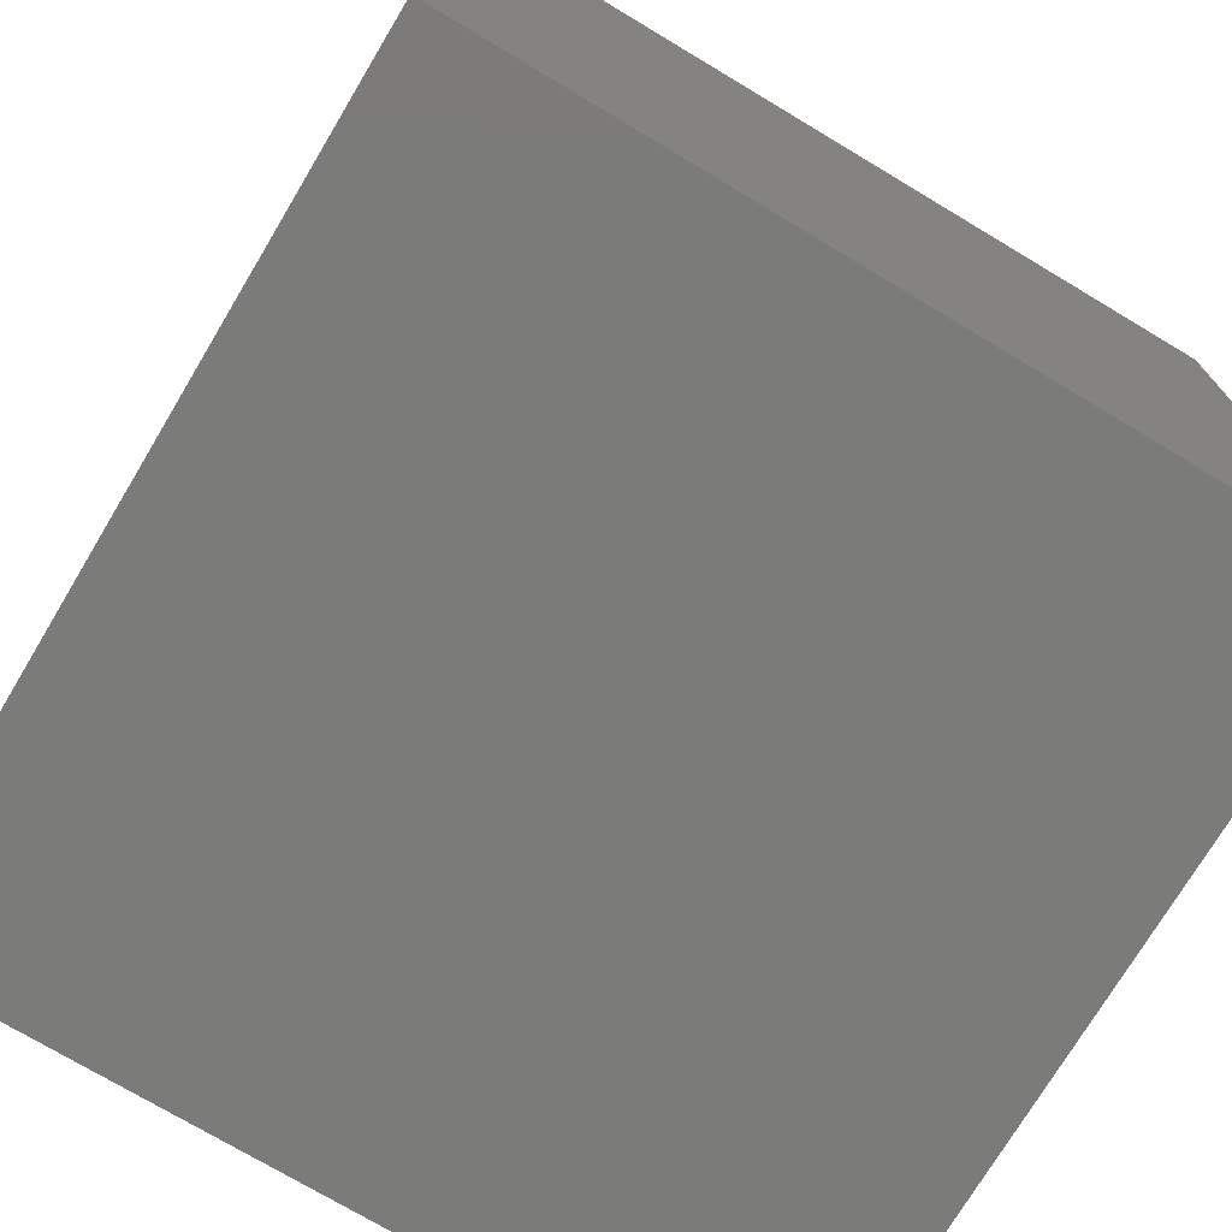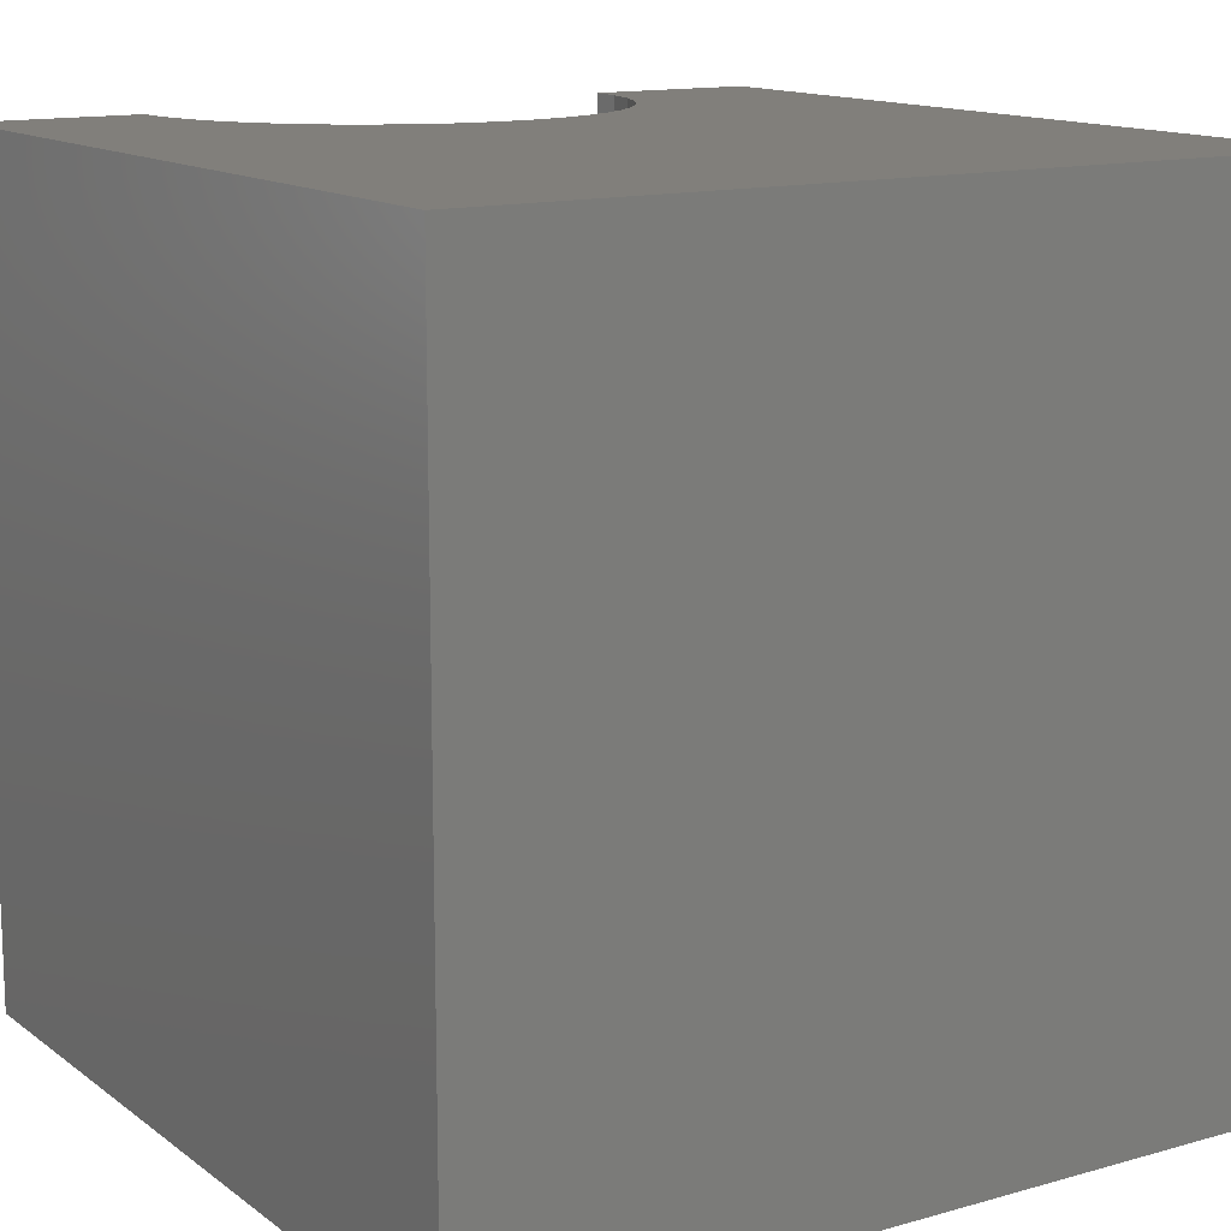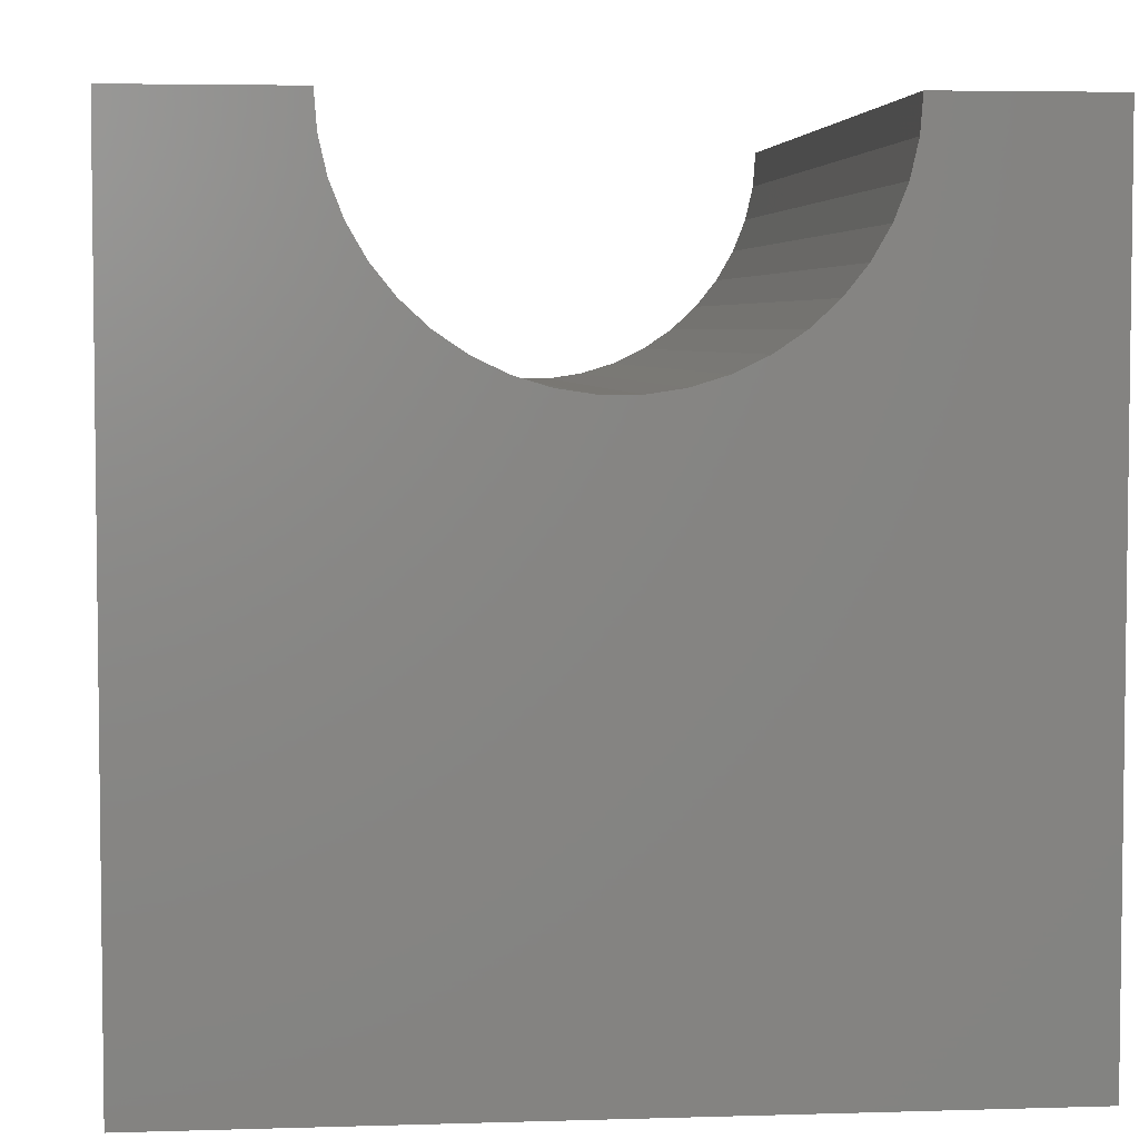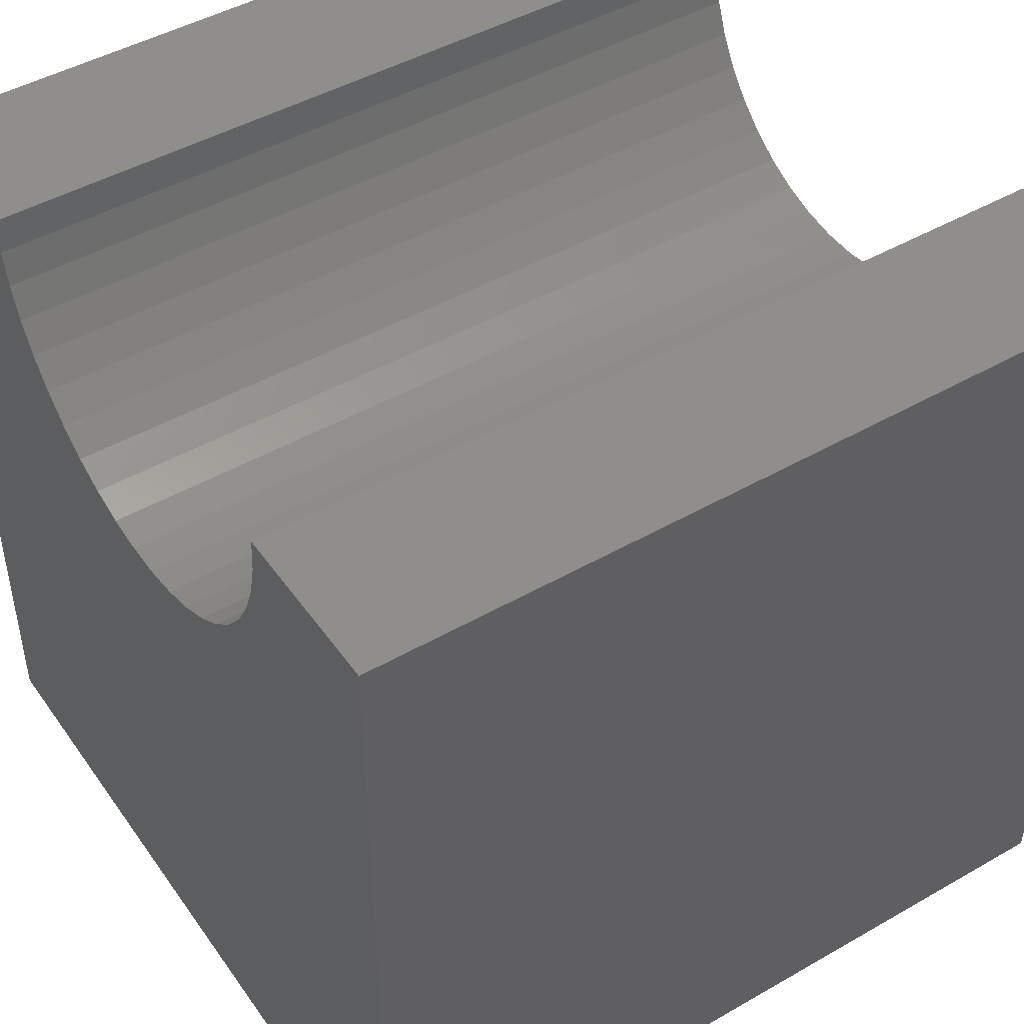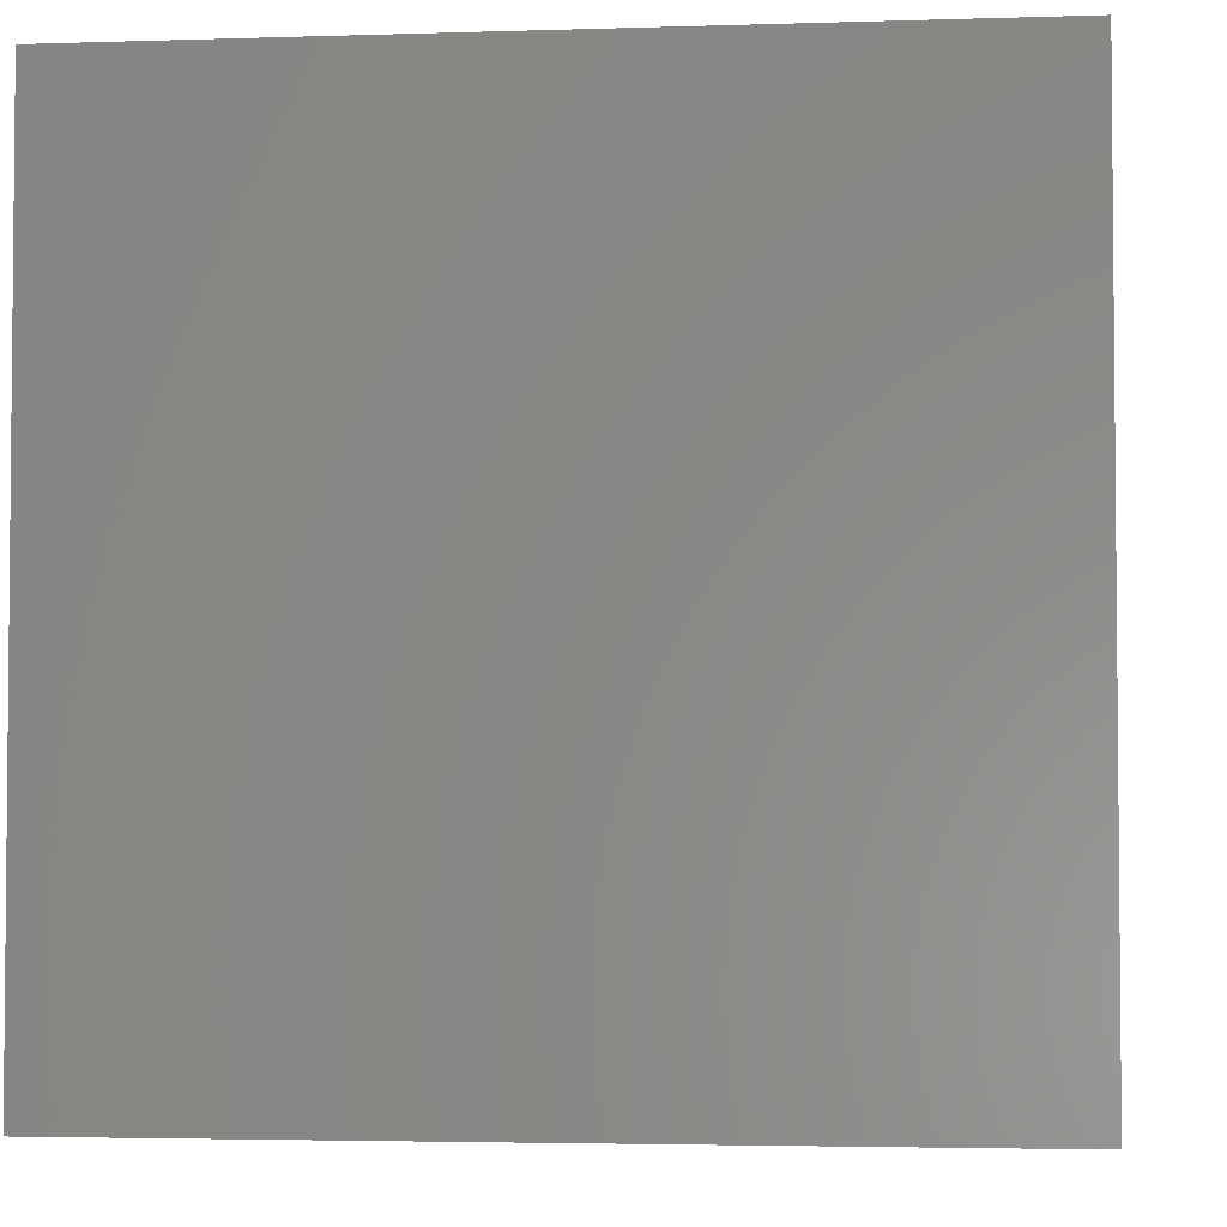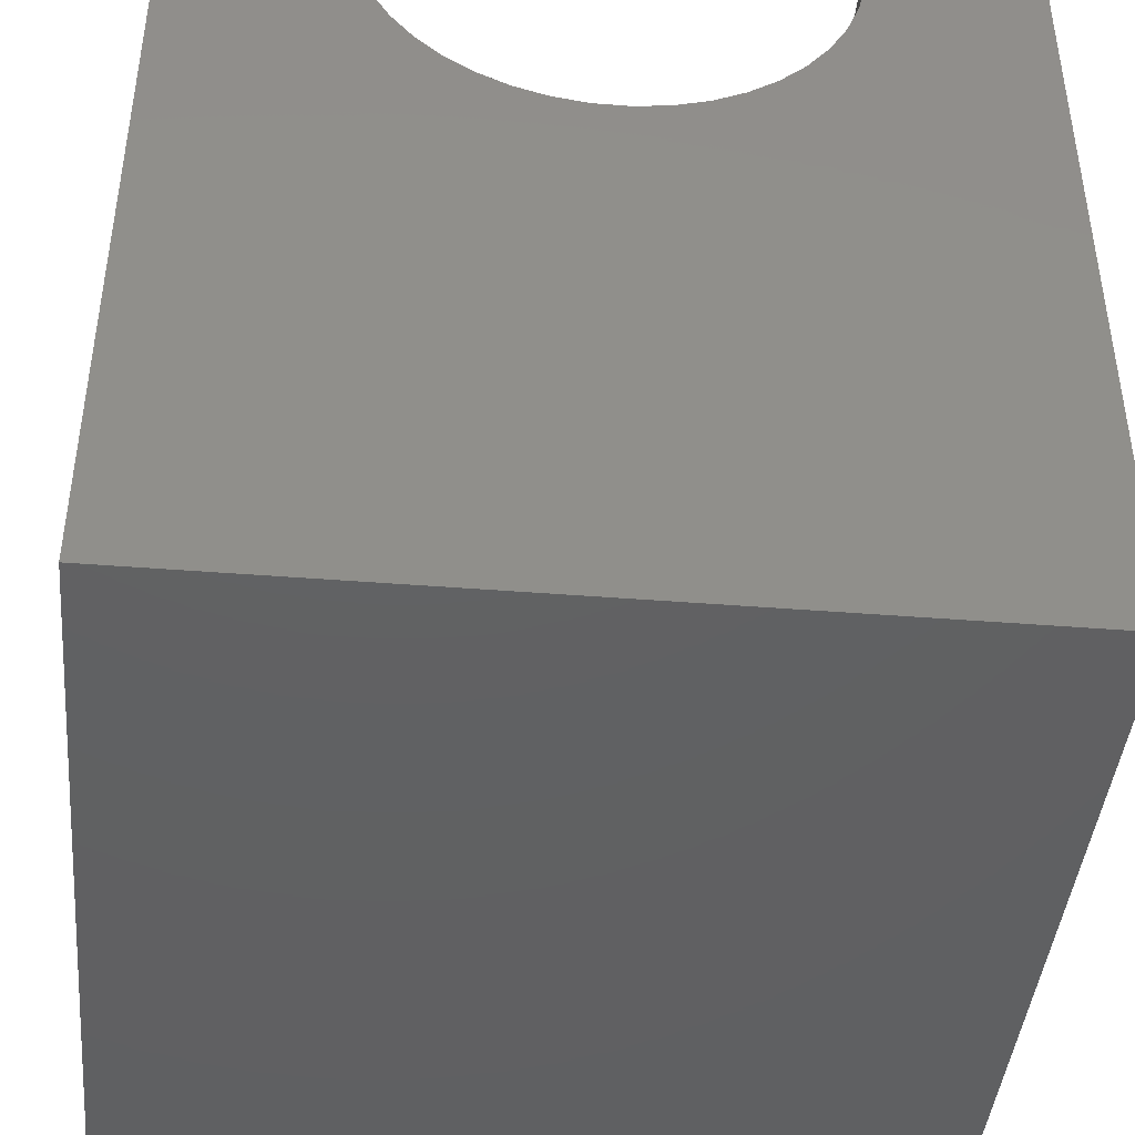
<metadata>
{"format":"stl","ext":"stl","renderer":"f3d","projection":"perspective","resolution":1024,"background":"white","views":[{"elev":-74.0,"azim":-120.9,"up":"+Z"},{"elev":13.5,"azim":147.5,"up":"+Y"},{"elev":4.6,"azim":-5.7,"up":"+Z"},{"elev":46.3,"azim":-123.2,"up":"+Z"},{"elev":-3.4,"azim":-83.7,"up":"+Y"},{"elev":-42.9,"azim":-5.4,"up":"+Z"}]}
</metadata>
<code>
# stl→obj: 52 verts, 100 faces
v 2.075 10 10
v 0 10 10
v 2.075 0 10
v 0 0 10
v 0 10 0
v 0 0 0
v 7.925 0 10
v 10 0 10
v 7.925 10 10
v 10 10 10
v 10 10 0
v 10 0 0
v 7.892 10 9.564
v 7.635 10 8.731
v 7.795 10 9.138
v 2.108 10 9.564
v 2.205 10 9.138
v 2.365 10 8.731
v 2.583 10 8.352
v 2.856 10 8.011
v 3.176 10 7.713
v 3.538 10 7.467
v 3.931 10 7.277
v 5.651 10 7.149
v 6.069 10 7.277
v 6.462 10 7.467
v 6.824 10 7.713
v 7.144 10 8.011
v 7.417 10 8.352
v 4.349 10 7.149
v 4.781 10 7.083
v 5.219 10 7.083
v 2.108 0 9.564
v 7.892 0 9.564
v 7.795 0 9.138
v 7.635 0 8.731
v 7.417 0 8.352
v 7.144 0 8.011
v 6.824 0 7.713
v 6.462 0 7.467
v 6.069 0 7.277
v 4.349 0 7.149
v 3.931 0 7.277
v 5.651 0 7.149
v 5.219 0 7.083
v 4.781 0 7.083
v 3.538 0 7.467
v 3.176 0 7.713
v 2.856 0 8.011
v 2.583 0 8.352
v 2.365 0 8.731
v 2.205 0 9.138
f 1 2 3
f 3 2 4
f 2 5 4
f 4 5 6
f 7 8 9
f 9 8 10
f 11 10 12
f 12 10 8
f 5 11 6
f 6 11 12
f 13 9 10
f 11 14 10
f 10 14 15
f 10 15 13
f 1 16 2
f 2 16 17
f 2 17 5
f 17 18 5
f 5 18 19
f 5 19 20
f 20 21 5
f 5 21 22
f 5 22 23
f 24 25 11
f 11 25 26
f 11 26 27
f 27 28 11
f 11 28 29
f 11 29 14
f 23 30 5
f 5 30 31
f 5 31 11
f 11 31 32
f 11 32 24
f 33 3 4
f 7 34 8
f 8 34 35
f 8 35 12
f 35 36 12
f 12 36 37
f 12 37 38
f 38 39 12
f 12 39 40
f 12 40 41
f 42 43 6
f 41 44 12
f 12 44 45
f 12 45 6
f 6 45 46
f 6 46 42
f 43 47 6
f 6 47 48
f 6 48 49
f 49 50 6
f 6 50 51
f 6 51 4
f 4 51 52
f 4 52 33
f 7 9 13
f 7 13 34
f 34 13 15
f 34 15 35
f 35 15 14
f 35 14 36
f 36 14 29
f 36 29 37
f 37 29 28
f 37 28 38
f 38 28 27
f 38 27 39
f 39 27 26
f 39 26 40
f 40 26 25
f 40 25 41
f 41 25 24
f 41 24 44
f 44 24 32
f 44 32 45
f 45 32 31
f 45 31 46
f 46 31 30
f 46 30 42
f 42 30 23
f 42 23 43
f 43 23 22
f 43 22 47
f 47 22 21
f 47 21 48
f 48 21 20
f 48 20 49
f 49 20 19
f 49 19 50
f 50 19 18
f 50 18 51
f 51 18 17
f 51 17 52
f 52 17 16
f 52 16 33
f 33 16 1
f 33 1 3

</code>
